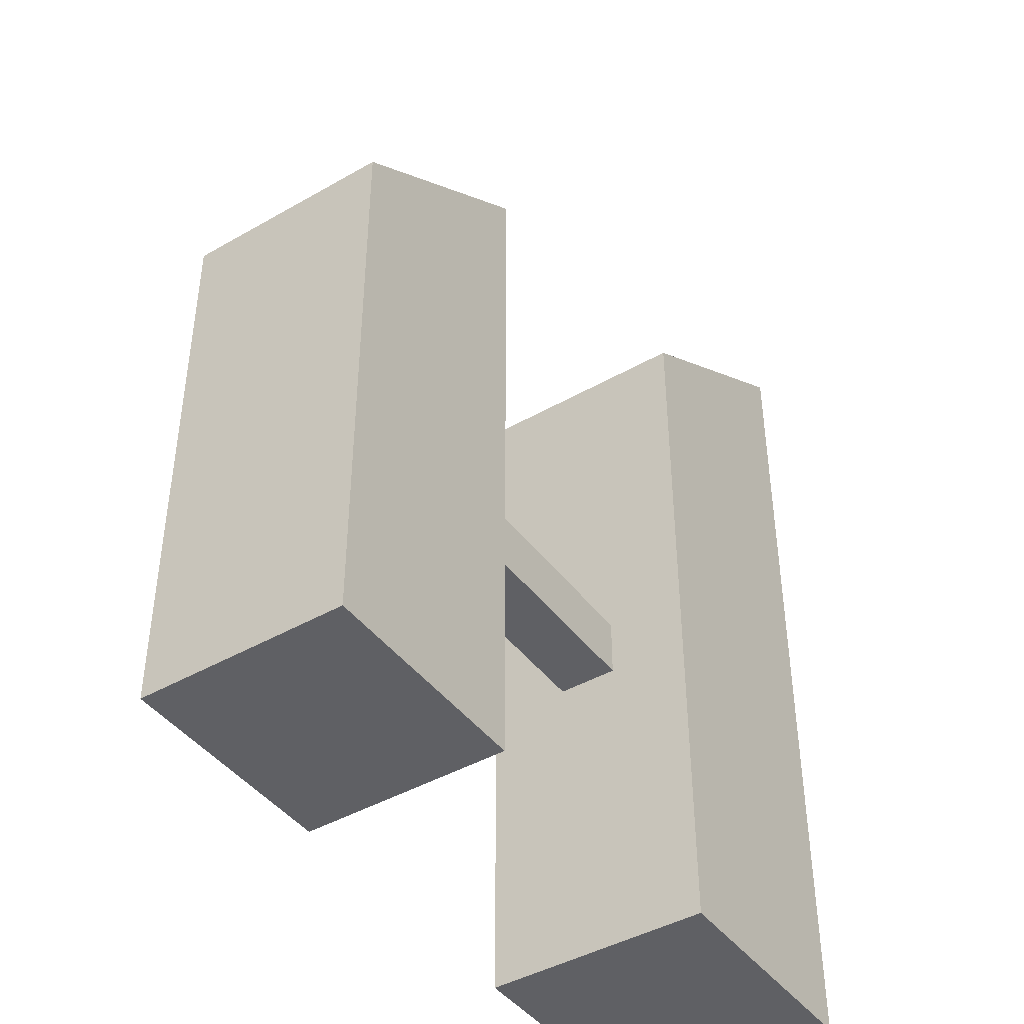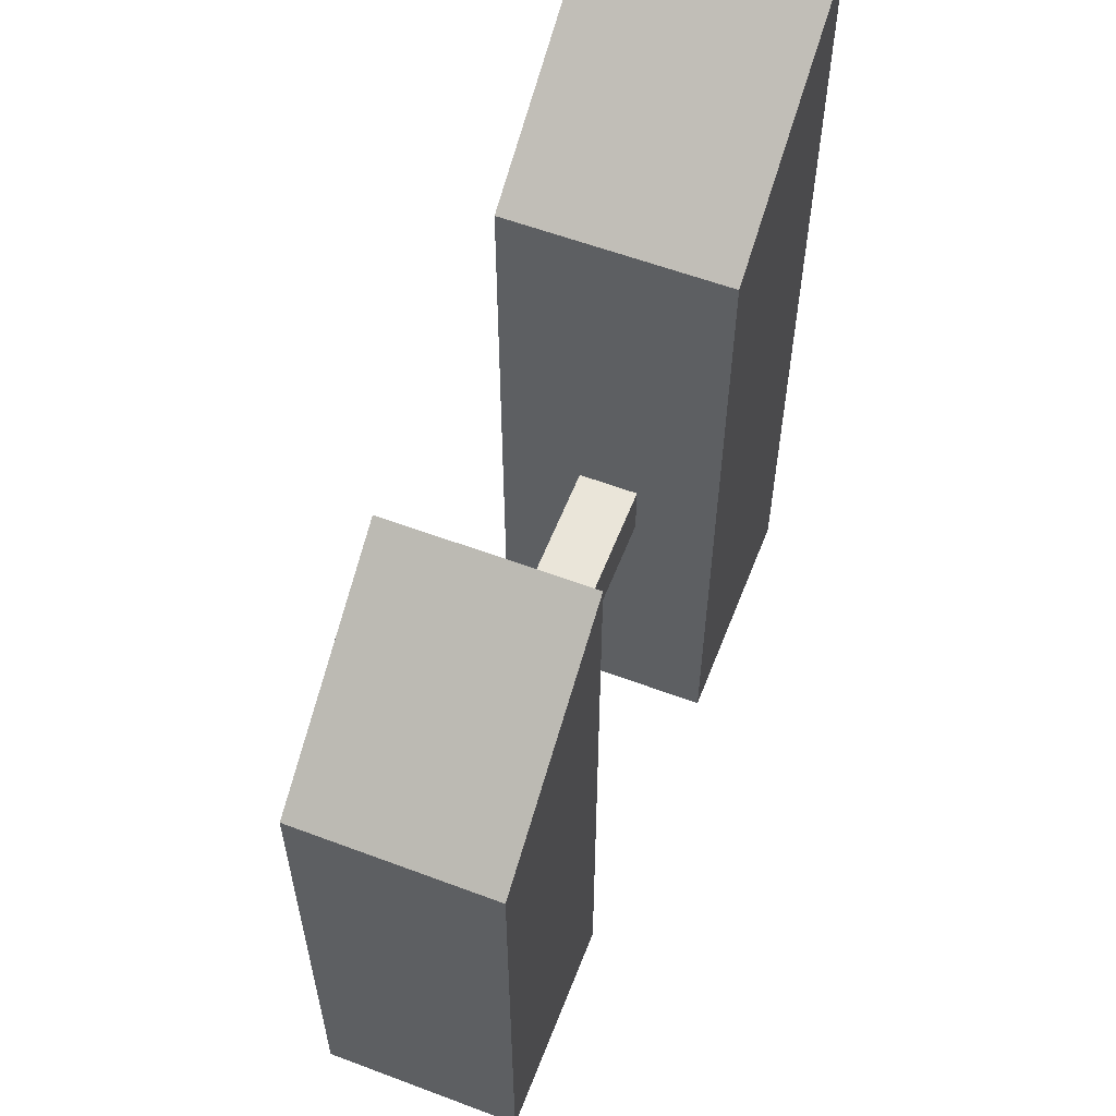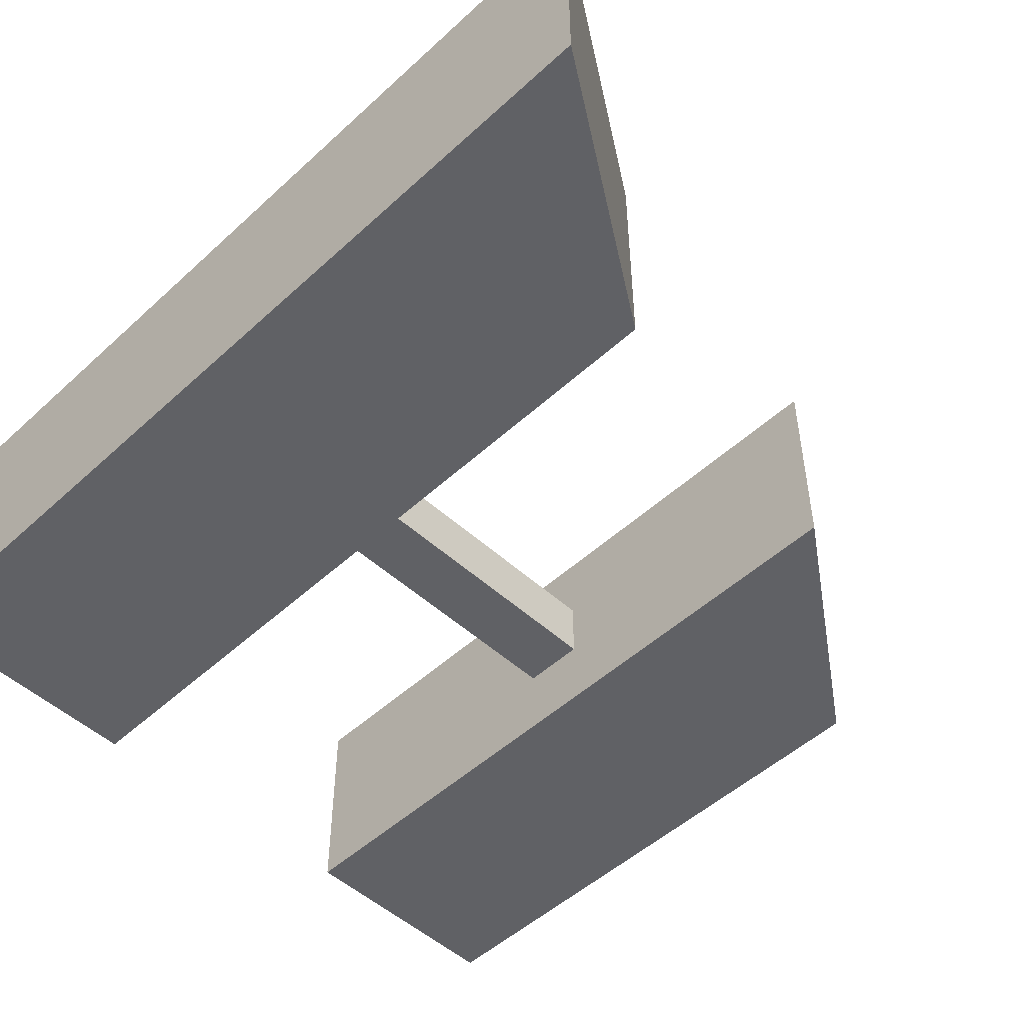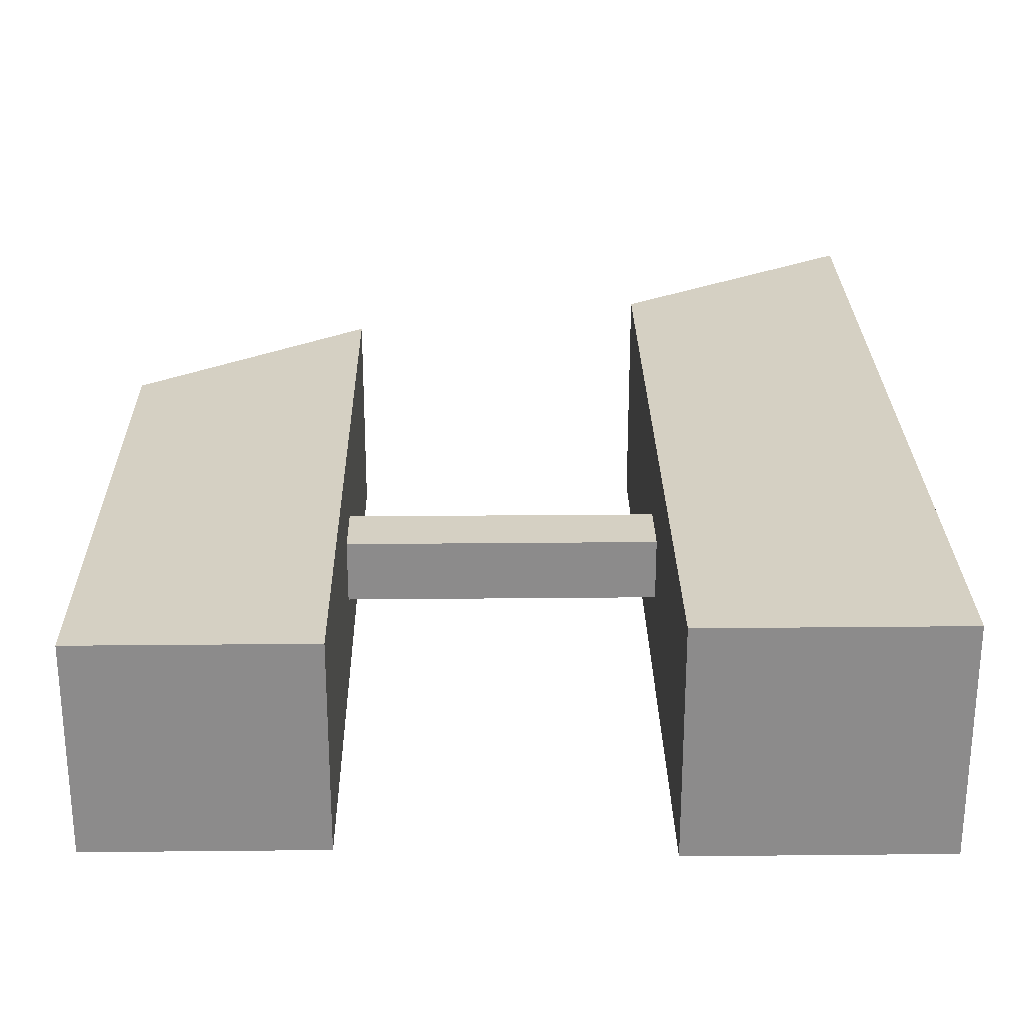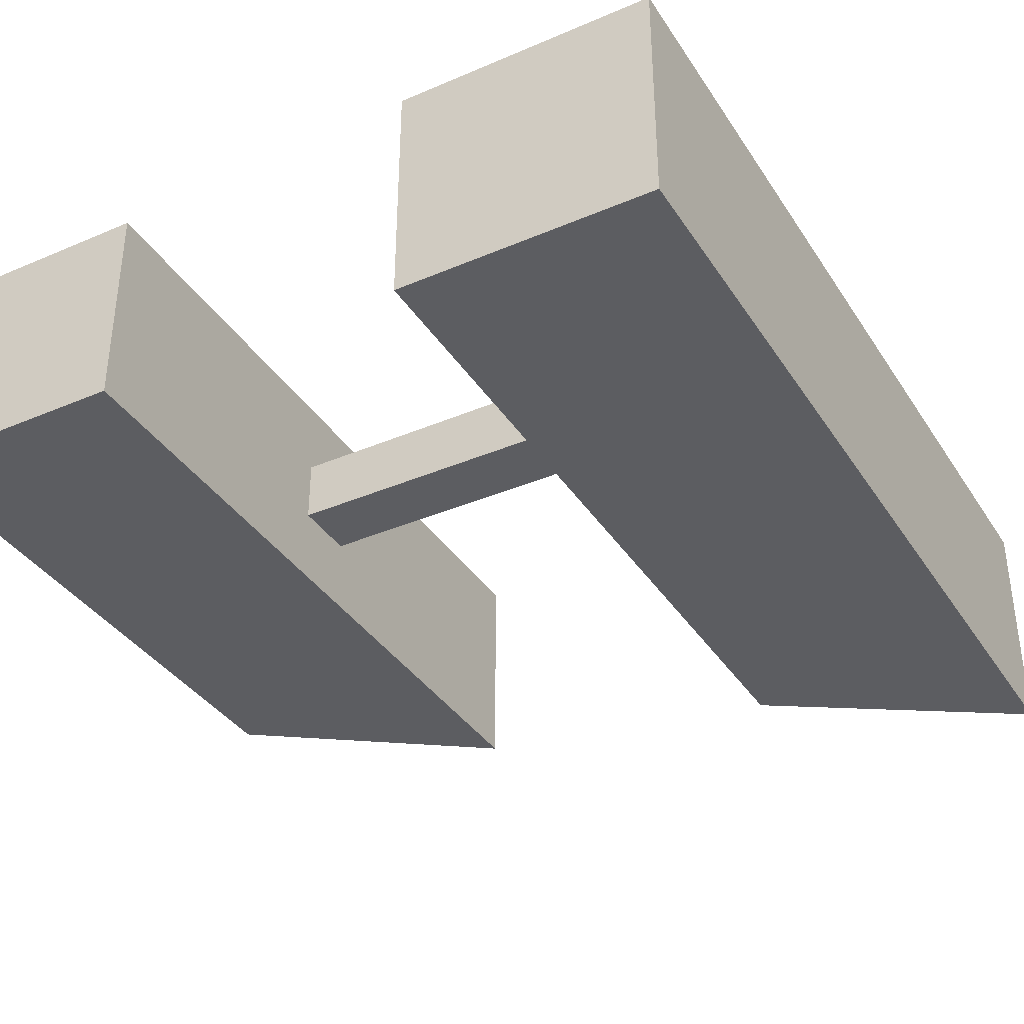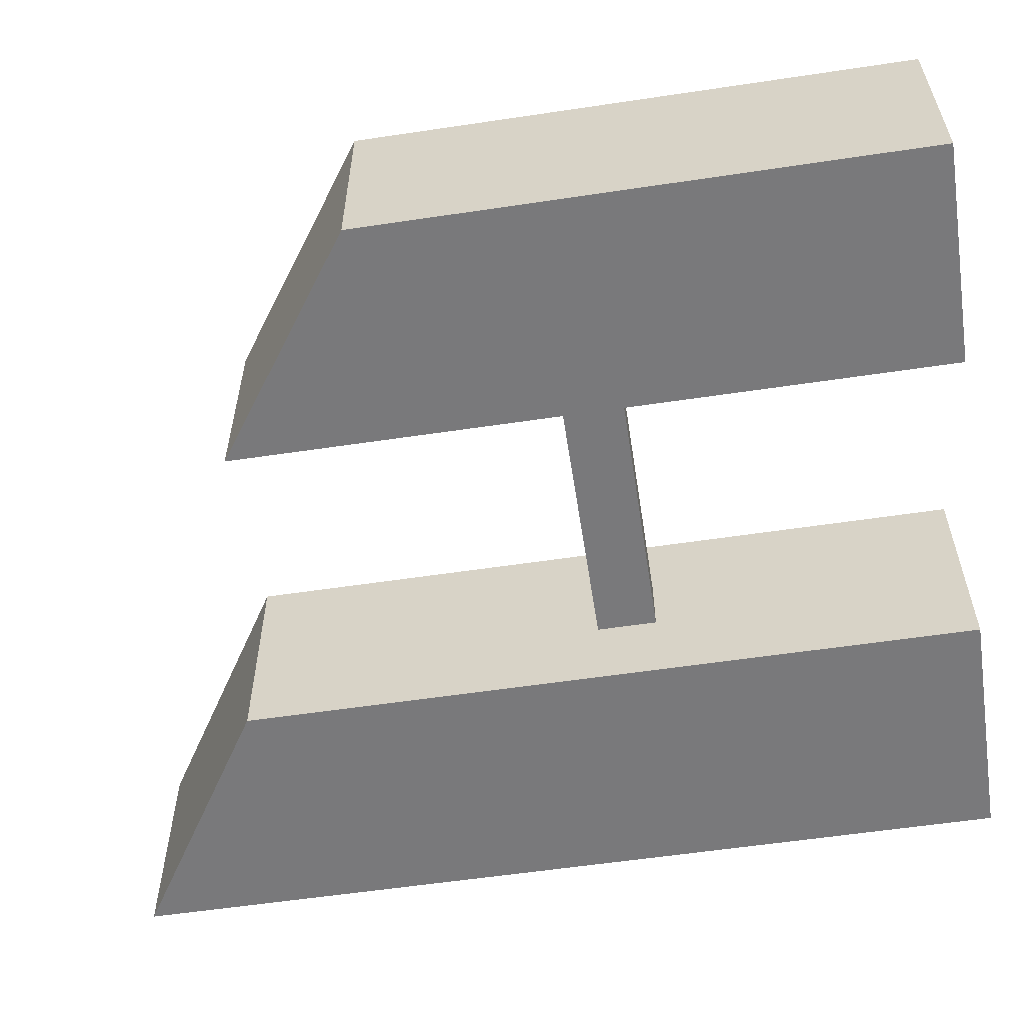
<metadata>
{"format":"obj","ext":"obj","renderer":"f3d","projection":"perspective","resolution":1024,"background":"white","views":[{"elev":-43.4,"azim":-55.9,"up":"+Y"},{"elev":58.4,"azim":-68.8,"up":"+Y"},{"elev":-50.4,"azim":135.1,"up":"+Z"},{"elev":26.1,"azim":-0.9,"up":"+Z"},{"elev":-36.6,"azim":29.0,"up":"+Z"},{"elev":-57.9,"azim":-81.2,"up":"+Z"}]}
</metadata>
<code>
o Cube.002_Cube.005
v -5.824 -1.148 1.148
v -5.824 1.148 1.148
v -5.824 -1.148 -1.148
v -5.824 1.148 -1.148
v 5.824 -1.148 1.148
v 5.824 1.148 1.148
v 5.824 -1.148 -1.148
v 5.824 1.148 -1.148
v -14.04 -13.37 3.867
v -14.04 7.425 3.867
v -14.04 -13.37 -3.868
v -14.04 7.425 -3.868
v -5.665 -13.37 3.867
v -5.665 13.37 3.867
v -5.665 -13.37 -3.868
v -5.665 13.37 -3.868
v 5.688 -13.32 4.283
v 5.688 14.98 4.283
v 5.688 -13.32 -4.285
v 5.688 14.98 -4.285
v 14.97 -13.32 4.283
v 14.97 20.93 4.283
v 14.97 -13.32 -4.285
v 14.97 20.93 -4.285
f 2 3 1
f 4 7 3
f 8 5 7
f 6 1 5
f 7 1 3
f 4 6 8
f 10 11 9
f 12 15 11
f 16 13 15
f 13 10 9
f 15 9 11
f 12 14 16
f 18 19 17
f 20 23 19
f 24 21 23
f 21 18 17
f 23 17 19
f 20 22 24
f 2 4 3
f 4 8 7
f 8 6 5
f 6 2 1
f 7 5 1
f 4 2 6
f 10 12 11
f 12 16 15
f 16 14 13
f 13 14 10
f 15 13 9
f 12 10 14
f 18 20 19
f 20 24 23
f 24 22 21
f 21 22 18
f 23 21 17
f 20 18 22

</code>
